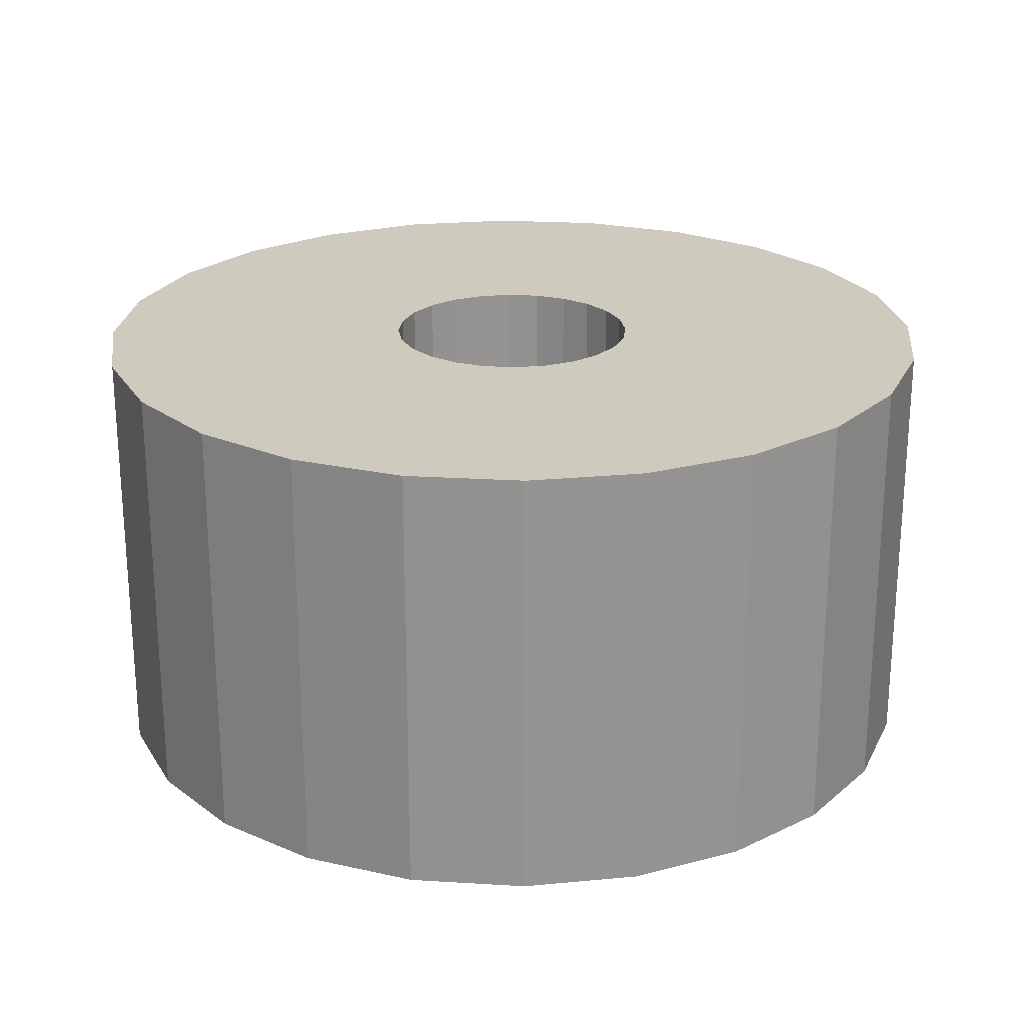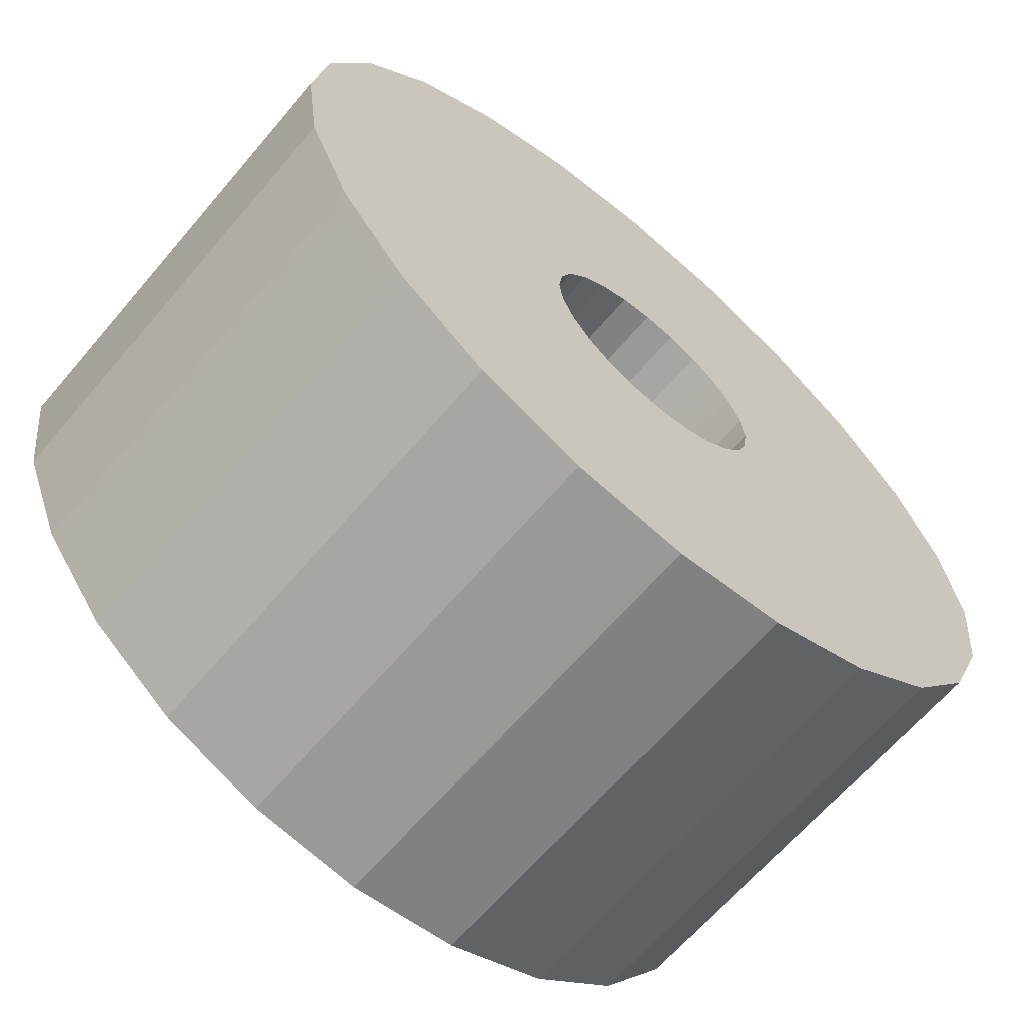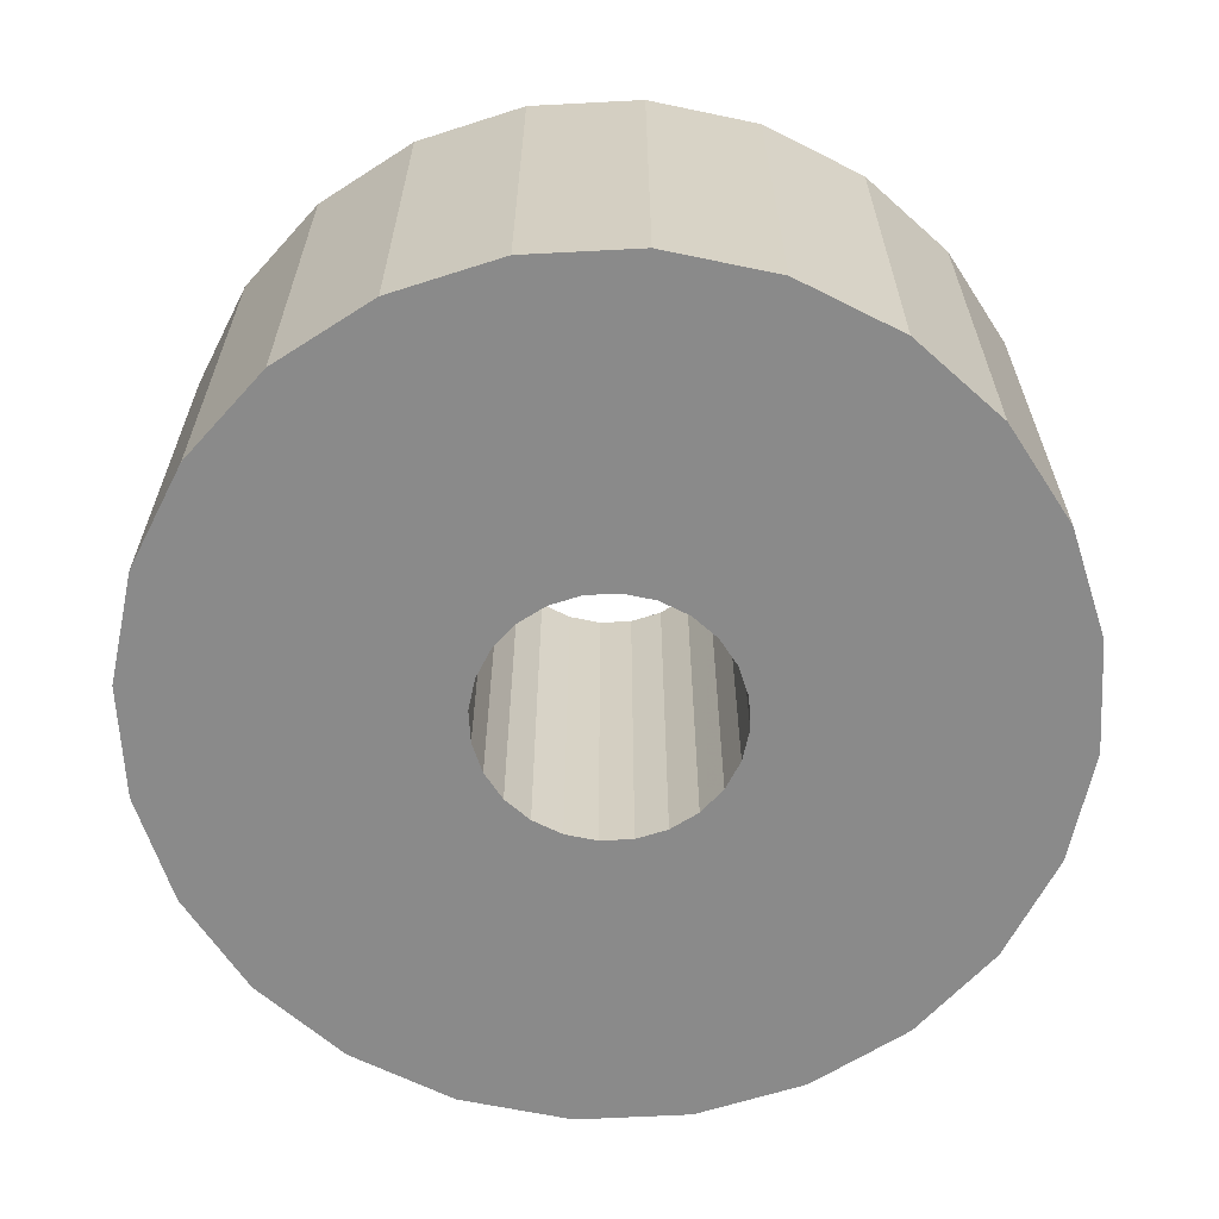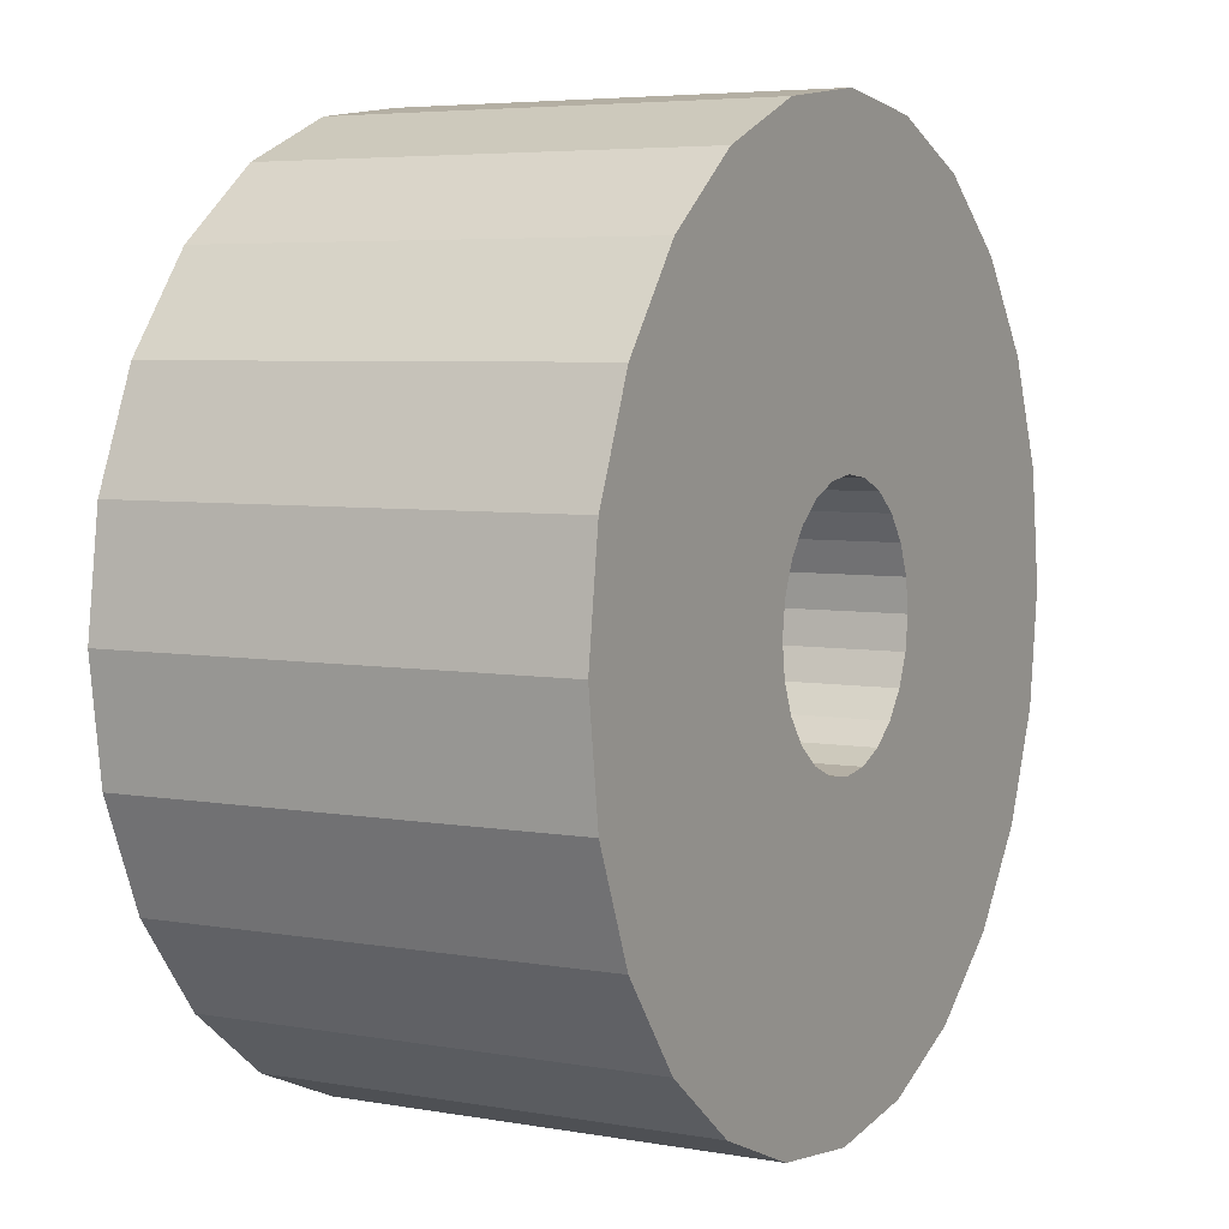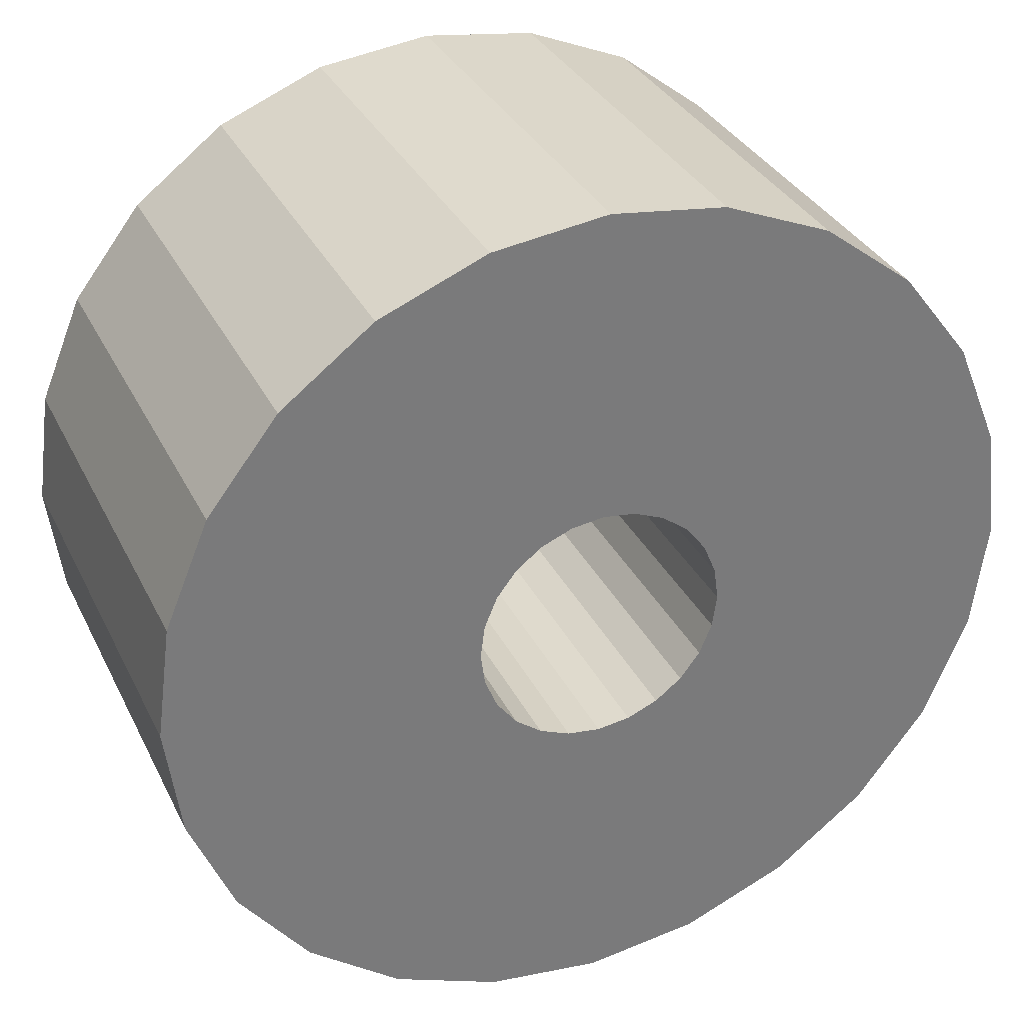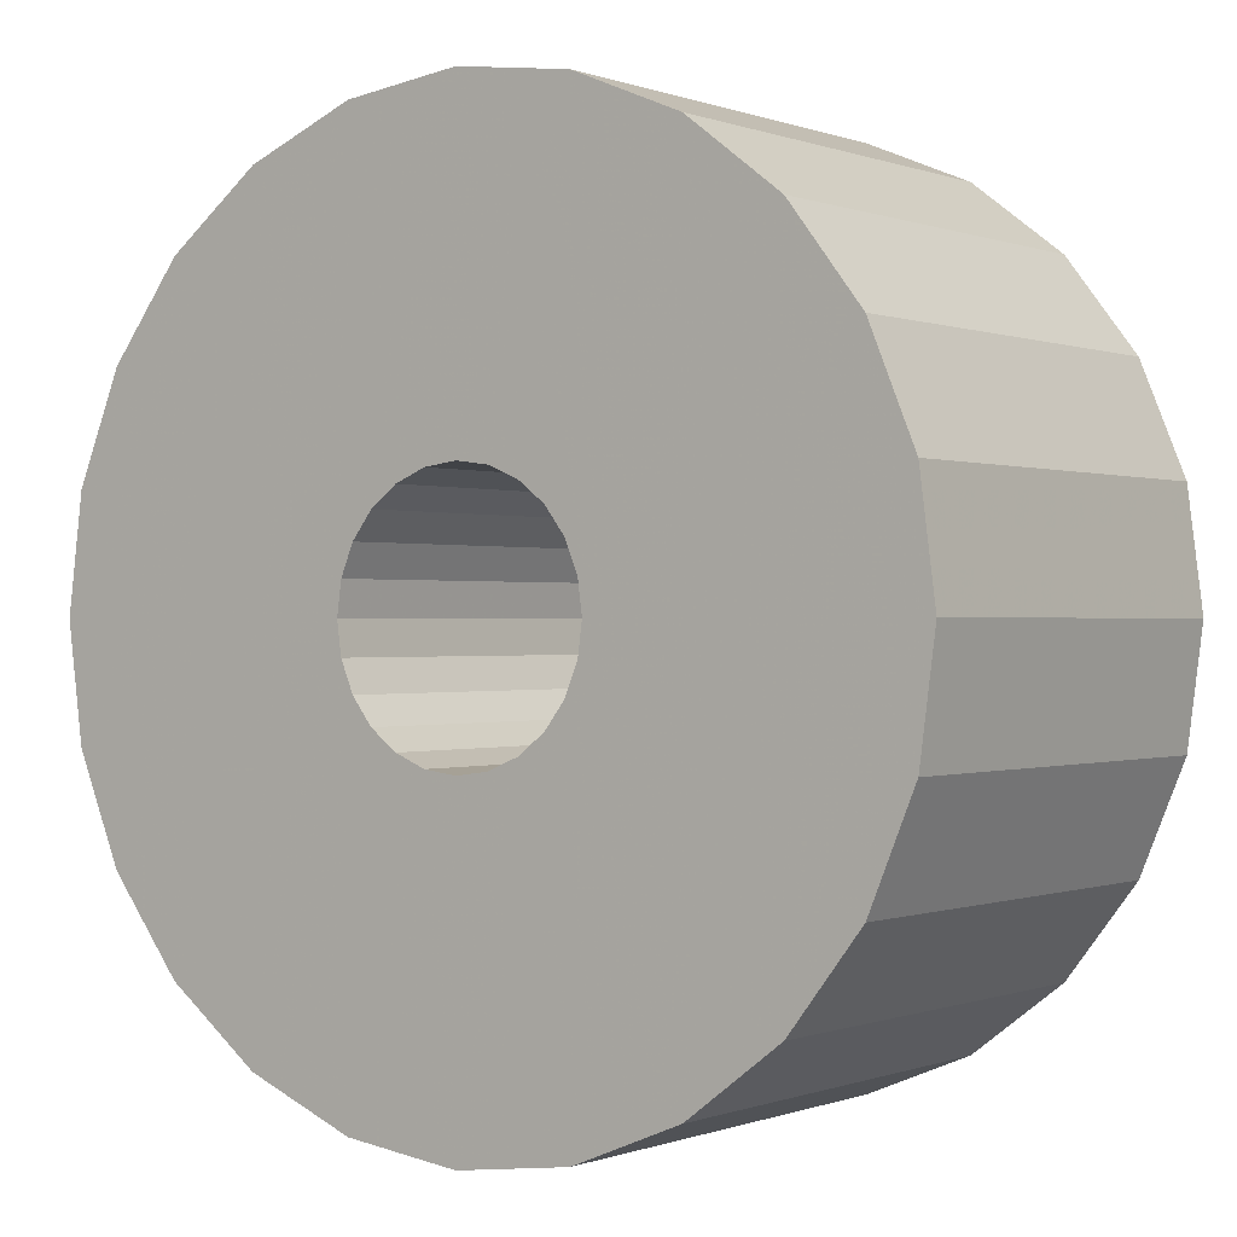
<metadata>
{"format":"obj","ext":"obj","renderer":"f3d","projection":"perspective","resolution":1024,"background":"white","views":[{"elev":23.2,"azim":133.4,"up":"+Z"},{"elev":-64.9,"azim":139.6,"up":"+Y"},{"elev":-63.5,"azim":40.5,"up":"+Z"},{"elev":5.3,"azim":118.7,"up":"+Y"},{"elev":33.0,"azim":157.0,"up":"+Y"},{"elev":-0.1,"azim":-143.9,"up":"+Y"}]}
</metadata>
<code>
o obj_0
v 9 		23.66 		0
v 11.07 		22.07 		0
v 12.66 		20 		0
v 13.66 		17.59 		0
v 6.588 		5.341 		10
v 6.588 		5.341 		0
v 1.412 		5.341 		0
v 1.412 		5.341 		10
v 3.261 		12.24 		10
v 3.261 		12.24 		0
v 2.573 		12.53 		0
v 2.573 		12.53 		10
v 4 		5 		0
v 4 		5 		10
v -6 		15 		0
v 1.981 		12.98 		0
v -6 		15 		10
v 1.981 		12.98 		10
v -5.659 		12.41 		0
v -5.659 		12.41 		10
v 1.528 		13.57 		10
v -4.66 		10 		0
v -4.66 		10 		10
v 1.528 		13.57 		0
v 1.243 		14.26 		10
v 1.243 		14.26 		0
v 1.145 		15 		10
v 1.145 		15 		0
v 1.243 		15.74 		10
v 1.243 		15.74 		0
v 6.757 		15.74 		0
v 6.757 		15.74 		10
v 6.855 		15 		0
v 6.855 		15 		10
v 6.757 		14.26 		0
v 6.757 		14.26 		10
v 6.472 		13.57 		0
v 6.472 		13.57 		10
v 6.019 		12.98 		0
v 6.019 		12.98 		10
v -3.071 		7.929 		0
v -3.071 		7.929 		10
v 6.472 		16.43 		10
v 6.472 		16.43 		0
v -1 		6.34 		0
v -1 		6.34 		10
v 5.427 		12.53 		0
v 5.427 		12.53 		10
v 6.588 		24.66 		0
v 6.588 		24.66 		10
v 4.739 		12.24 		0
v 4.739 		12.24 		10
v 4 		12.14 		0
v 4 		12.14 		10
v 4 		25 		0
v 4 		25 		10
v -1 		23.66 		0
v -1 		23.66 		10
v -3.071 		22.07 		0
v -3.071 		22.07 		10
v -4.66 		20 		0
v -4.66 		20 		10
v -5.659 		17.59 		0
v -5.659 		17.59 		10
v 9 		6.34 		0
v 9 		6.34 		10
v 11.07 		7.929 		0
v 11.07 		7.929 		10
v 12.66 		10 		0
v 12.66 		10 		10
v 13.66 		12.41 		0
v 13.66 		12.41 		10
v 13.66 		17.59 		10
v 14 		15 		0
v 14 		15 		10
v 1.528 		16.43 		0
v 1.981 		17.02 		0
v 2.573 		17.47 		0
v 3.261 		17.76 		0
v 4 		17.86 		0
v 4.739 		17.76 		0
v 5.427 		17.47 		0
v 6.019 		17.02 		0
v 1.412 		24.66 		0
v 11.07 		22.07 		10
v 9 		23.66 		10
v 12.66 		20 		10
v 1.528 		16.43 		10
v 1.981 		17.02 		10
v 2.573 		17.47 		10
v 3.261 		17.76 		10
v 4 		17.86 		10
v 4.739 		17.76 		10
v 5.427 		17.47 		10
v 6.019 		17.02 		10
v 1.412 		24.66 		10
g group_0_16089887
f 3 83 2
f 5 6 65
f 7 8 45
f 9 10 11
f 9 11 12
f 13 14 8
f 13 8 7
f 15 17 64
f 12 11 16
f 12 16 18
f 17 15 19
f 17 19 20
f 21 18 16
f 21 16 24
f 25 21 24
f 25 24 26
f 27 25 26
f 27 26 28
f 29 27 28
f 29 28 30
f 44 31 32
f 32 31 33
f 32 33 34
f 34 33 35
f 34 35 36
f 36 35 37
f 36 37 38
f 19 22 23
f 19 23 20
f 38 37 39
f 38 39 40
f 22 41 42
f 22 42 23
f 45 46 42
f 45 42 41
f 43 44 32
f 40 39 47
f 40 47 48
f 8 46 45
f 48 47 51
f 48 51 52
f 52 51 53
f 52 53 54
f 6 5 14
f 6 14 13
f 42 46 18
f 20 23 25
f 17 27 64
f 75 73 34
f 36 72 34
f 49 55 56
f 49 56 50
f 38 70 36
f 48 52 66
f 5 66 52
f 57 59 60
f 57 60 58
f 59 61 62
f 59 62 60
f 61 63 64
f 61 64 62
f 52 54 5
f 46 8 9
f 12 18 46
f 21 23 18
f 27 20 25
f 63 15 64
f 5 54 14
f 65 66 5
f 65 67 68
f 65 68 66
f 67 69 70
f 67 70 68
f 8 14 54
f 54 9 8
f 9 12 46
f 29 64 27
f 17 20 27
f 21 25 23
f 42 18 23
f 69 71 72
f 69 72 70
f 73 75 4
f 74 4 75
f 71 74 75
f 71 75 72
f 53 10 9
f 53 9 54
f 76 61 77
f 79 78 57
f 57 84 79
f 80 79 84
f 84 55 80
f 55 49 80
f 81 80 49
f 49 1 81
f 82 81 1
f 83 82 1
f 1 2 83
f 83 3 44
f 57 77 59
f 59 77 61
f 63 61 30
f 78 77 57
f 65 39 67
f 67 39 69
f 69 35 71
f 37 69 39
f 33 71 35
f 74 33 4
f 6 13 53
f 45 41 16
f 41 22 16
f 26 24 22
f 24 16 22
f 50 93 86
f 87 85 95
f 86 95 85
f 28 26 19
f 30 61 76
f 58 60 89
f 44 3 31
f 90 58 89
f 91 58 90
f 89 62 88
f 31 4 33
f 92 96 91
f 74 71 33
f 4 31 3
f 35 69 37
f 94 86 93
f 93 50 92
f 95 86 94
f 58 91 96
f 39 65 47
f 96 92 56
f 73 87 32
f 10 53 7
f 16 11 45
f 11 10 45
f 53 51 6
f 65 6 51
f 51 47 65
f 32 34 73
f 56 92 50
f 45 10 7
f 7 53 13
f 64 29 62
f 62 89 60
f 88 62 29
f 19 15 28
f 15 63 28
f 30 28 63
f 22 19 26
f 95 43 87
f 43 32 87
f 40 70 38
f 48 66 40
f 70 40 68
f 66 68 40
f 72 36 70
f 75 34 72
f 4 3 87
f 4 87 73
f 3 2 85
f 3 85 87
f 2 1 86
f 2 86 85
f 50 86 49
f 1 49 86
f 88 29 30
f 88 30 76
f 89 88 76
f 89 76 77
f 90 89 77
f 90 77 78
f 91 90 78
f 91 78 79
f 92 91 79
f 92 79 80
f 93 92 80
f 93 80 81
f 94 93 81
f 94 81 82
f 95 94 82
f 95 82 83
f 58 96 57
f 84 57 96
f 95 83 44
f 95 44 43
f 96 56 84
f 55 84 56

</code>
